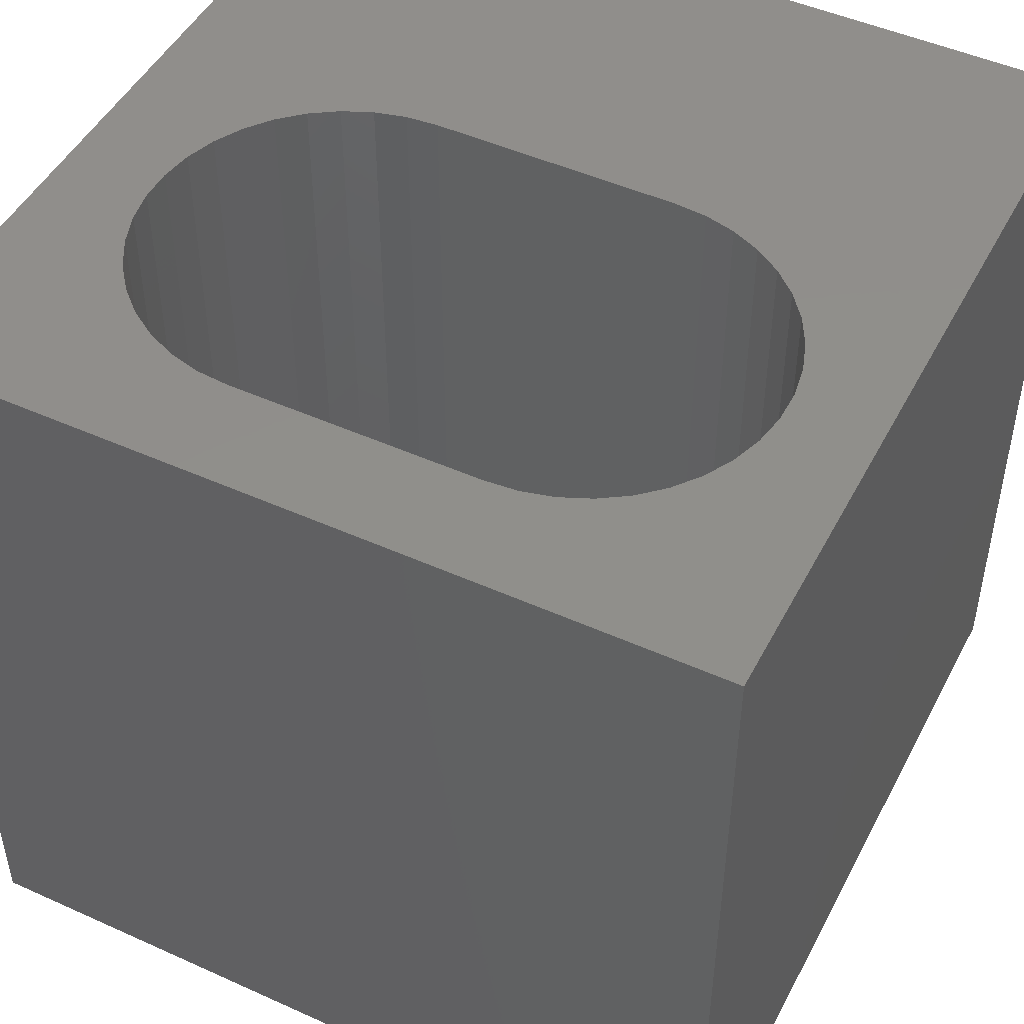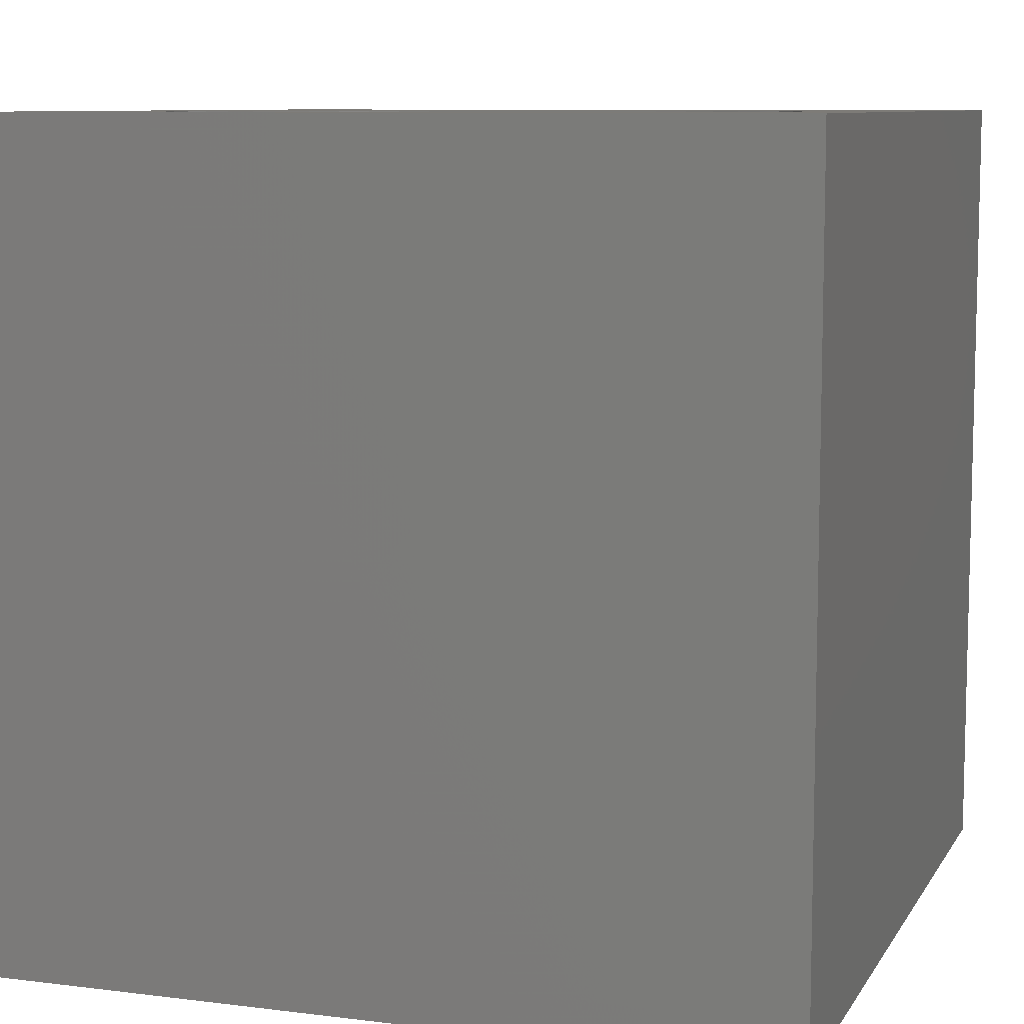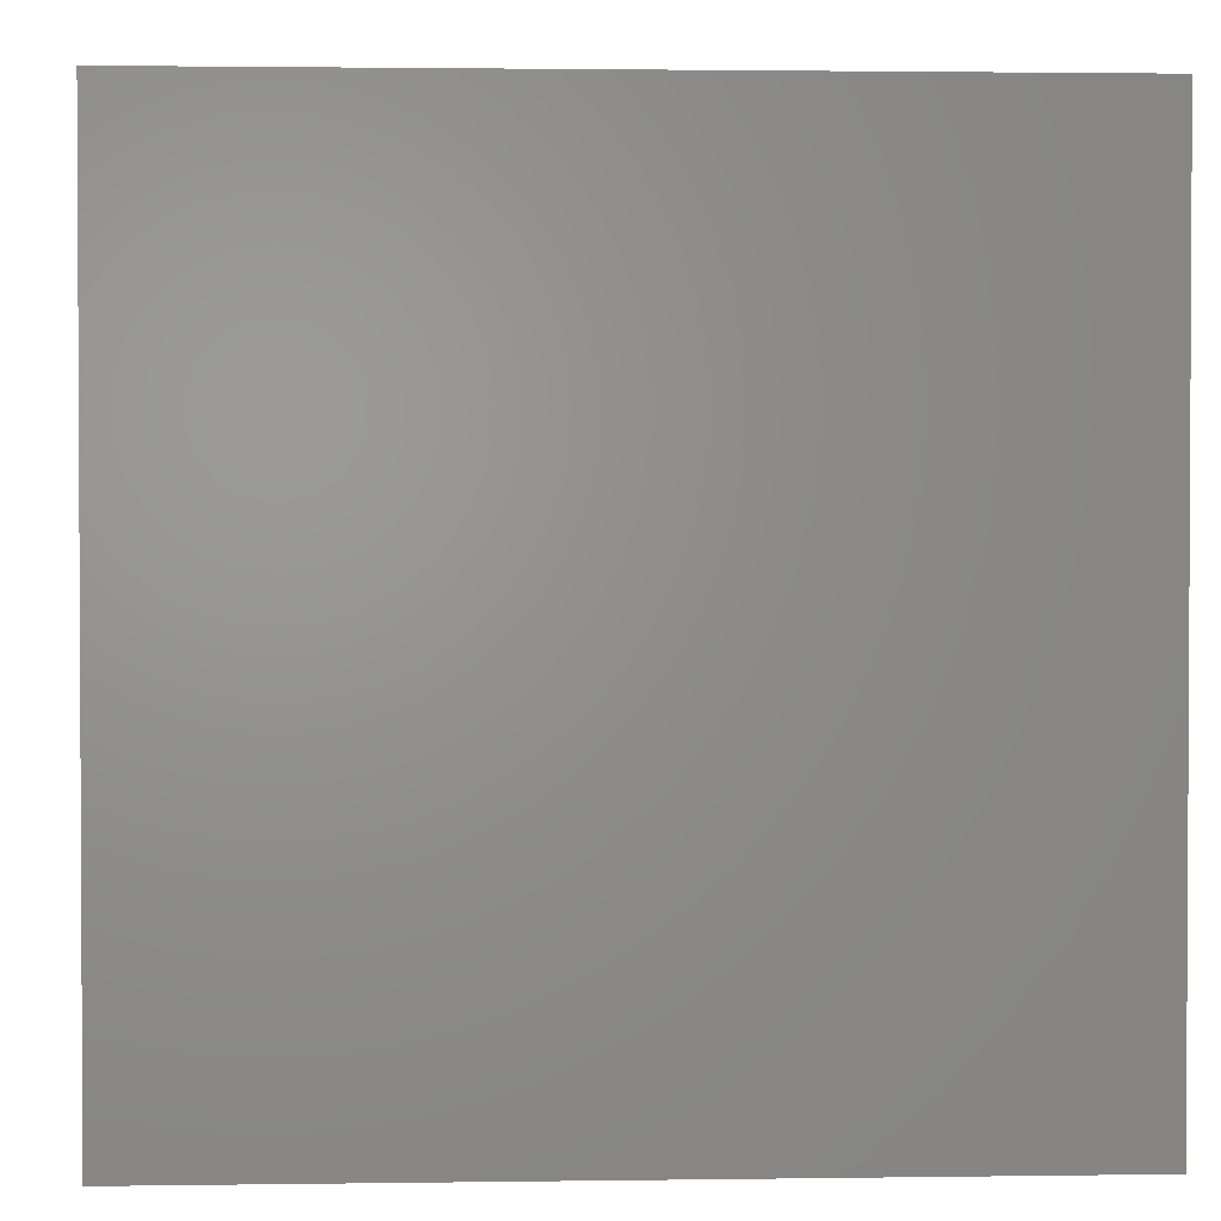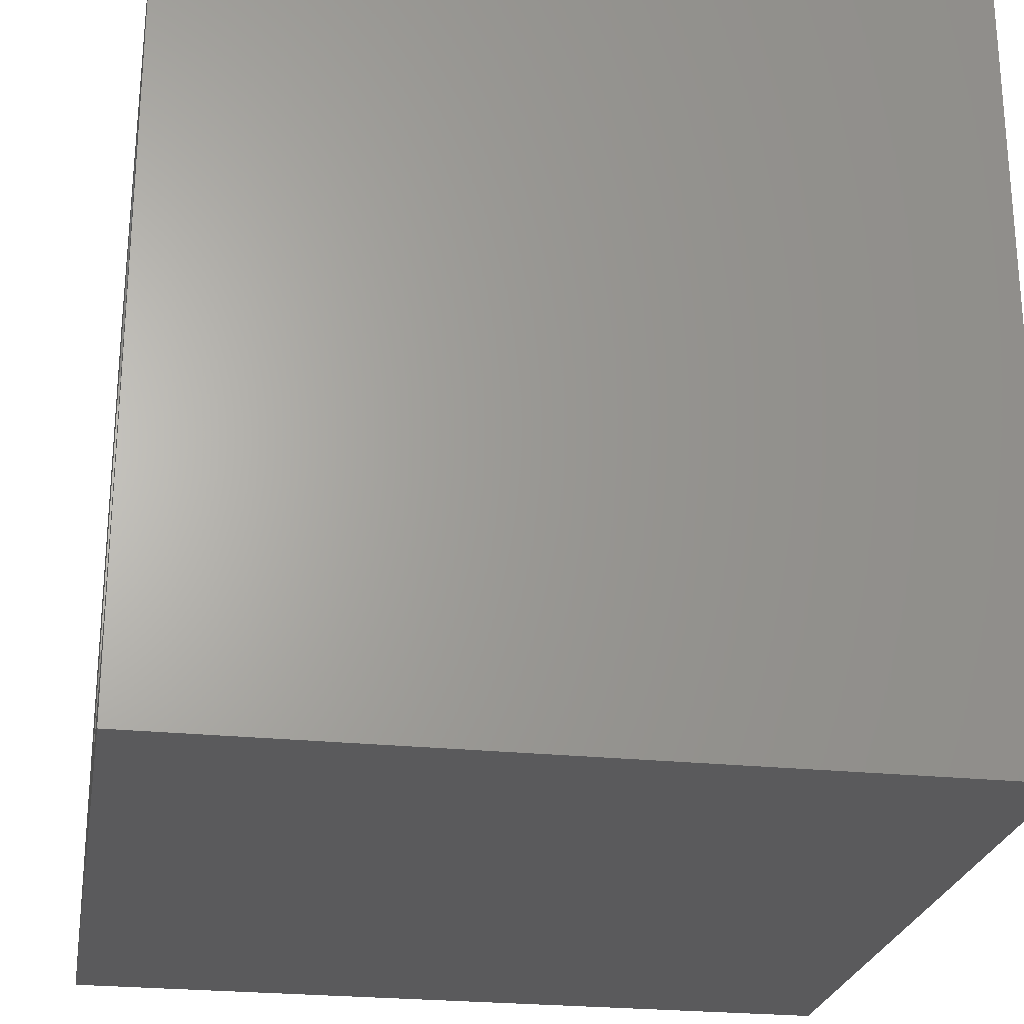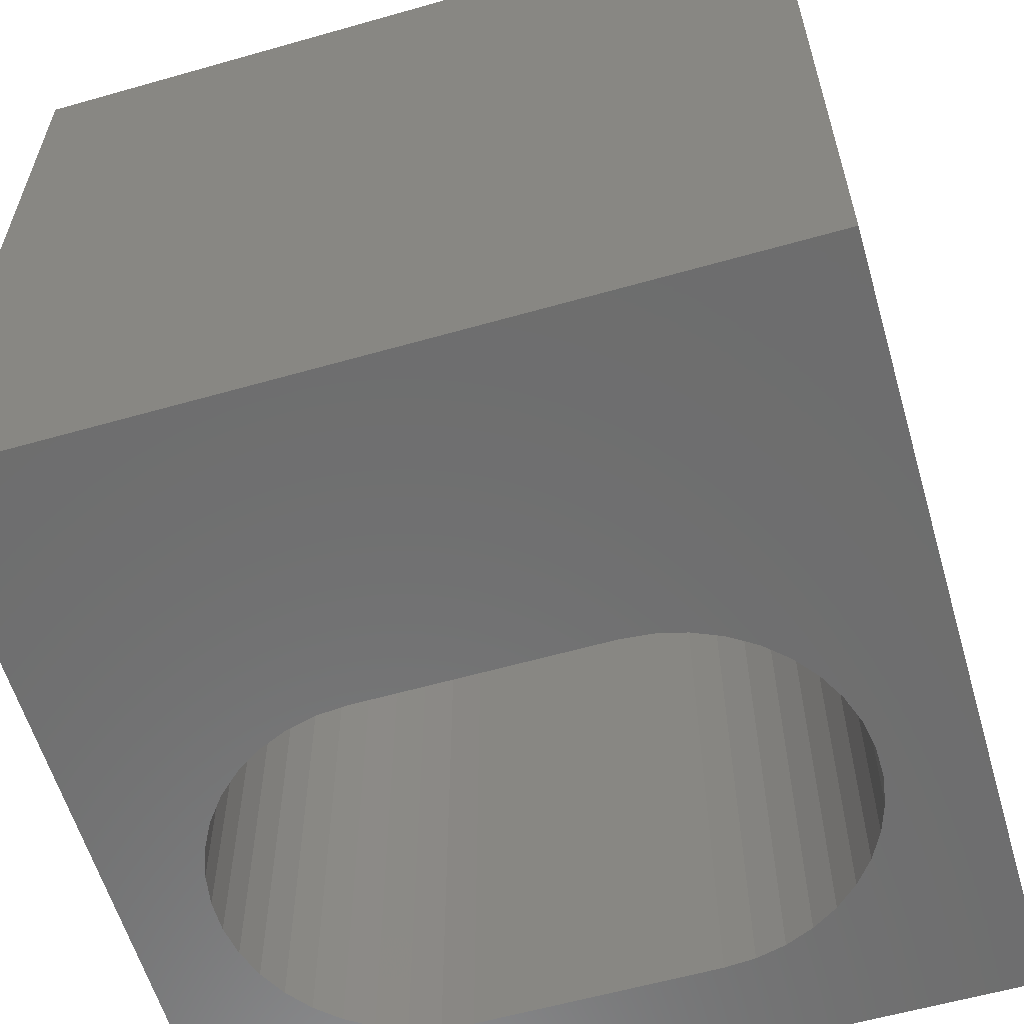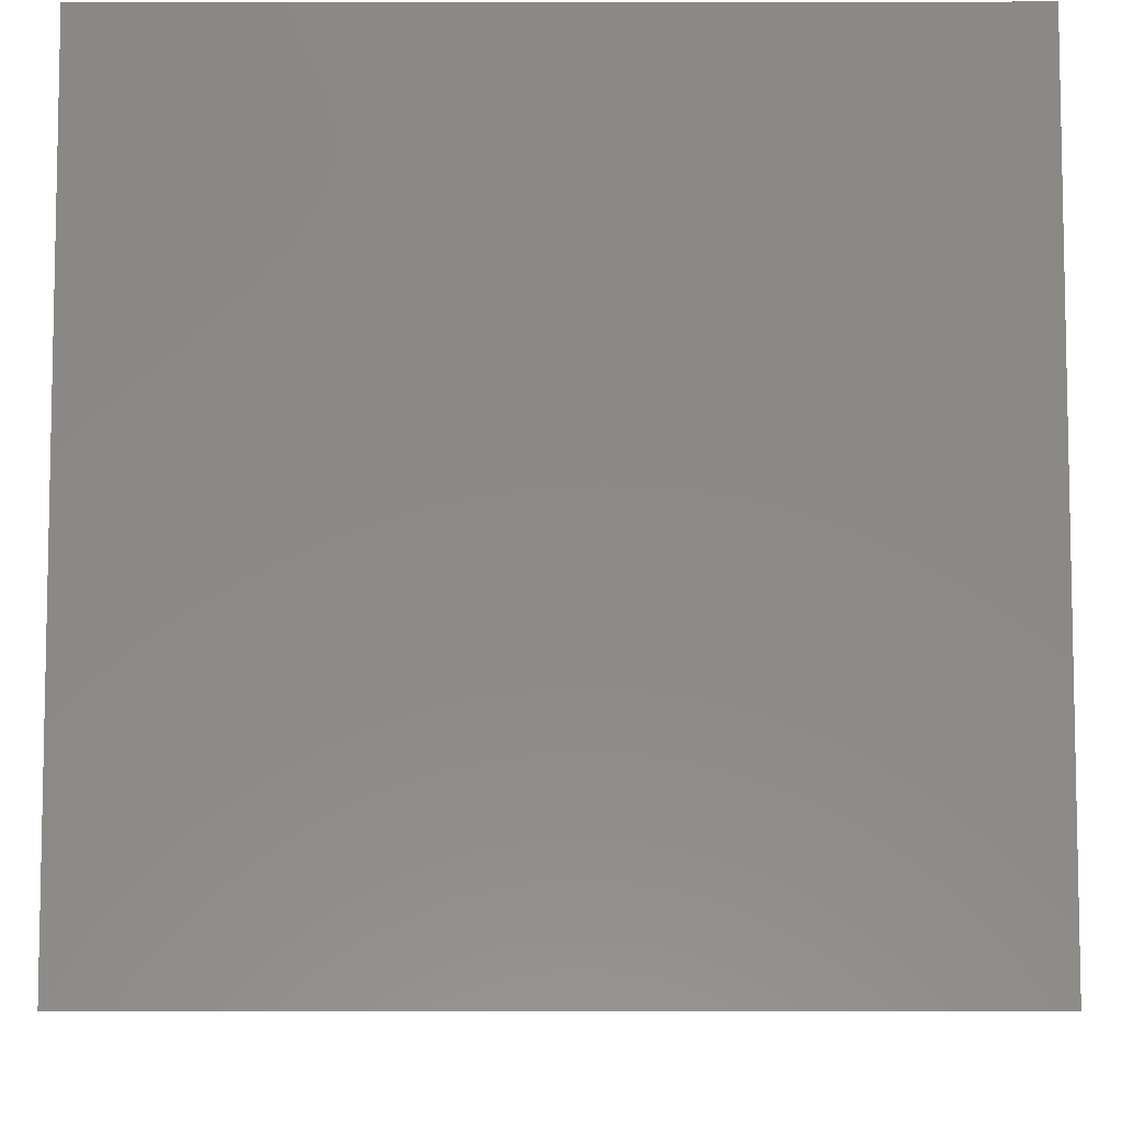
<metadata>
{"format":"stl","ext":"stl","renderer":"f3d","projection":"perspective","resolution":1024,"background":"white","views":[{"elev":48.1,"azim":116.8,"up":"+Z"},{"elev":8.8,"azim":108.7,"up":"+Z"},{"elev":1.8,"azim":-3.0,"up":"+Z"},{"elev":-24.7,"azim":80.3,"up":"+Y"},{"elev":-59.5,"azim":-73.7,"up":"+Z"},{"elev":-7.4,"azim":0.2,"up":"+Z"}]}
</metadata>
<code>
# stl→obj: 88 verts, 176 faces
v 0 10 10
v 0 10 0
v 0 0 10
v 0 0 0
v 8.717 3.146 10
v 8.621 2.767 10
v 10 0 10
v 6.964 8.859 10
v 7.333 8.732 10
v 10 10 10
v 7.677 8.546 10
v 7.986 8.306 10
v 8.25 8.018 10
v 8.464 7.691 10
v 8.621 7.333 10
v 8.464 2.409 10
v 8.25 2.082 10
v 7.986 1.794 10
v 5.088 1.554 10
v 4.78 1.794 10
v 8.717 6.954 10
v 8.75 6.564 10
v 8.75 3.536 10
v 4.048 6.954 10
v 4.144 7.333 10
v 5.432 8.732 10
v 5.088 8.546 10
v 4.78 8.306 10
v 4.301 7.691 10
v 4.515 8.018 10
v 5.802 8.859 10
v 6.187 8.923 10
v 6.578 8.923 10
v 7.677 1.554 10
v 7.333 1.368 10
v 6.964 1.241 10
v 5.432 1.368 10
v 4.515 2.082 10
v 4.301 2.409 10
v 4.144 2.767 10
v 6.578 1.177 10
v 6.187 1.177 10
v 5.802 1.241 10
v 4.048 3.146 10
v 4.016 3.536 10
v 4.016 6.564 10
v 10 10 0
v 10 0 0
v 7.677 8.546 0
v 7.333 8.732 0
v 6.964 8.859 0
v 4.144 7.333 0
v 4.301 7.691 0
v 4.515 8.018 0
v 4.144 2.767 0
v 4.301 2.409 0
v 8.717 6.954 0
v 8.621 7.333 0
v 8.464 7.691 0
v 4.048 3.146 0
v 8.25 8.018 0
v 7.986 8.306 0
v 6.578 8.923 0
v 6.187 8.923 0
v 5.802 8.859 0
v 5.432 8.732 0
v 4.048 6.954 0
v 4.016 6.564 0
v 4.016 3.536 0
v 8.621 2.767 0
v 8.464 2.409 0
v 8.25 2.082 0
v 5.088 8.546 0
v 4.78 8.306 0
v 4.515 2.082 0
v 4.78 1.794 0
v 5.088 1.554 0
v 6.187 1.177 0
v 6.578 1.177 0
v 6.964 1.241 0
v 7.333 1.368 0
v 7.677 1.554 0
v 7.986 1.794 0
v 5.432 1.368 0
v 5.802 1.241 0
v 8.717 3.146 0
v 8.75 3.536 0
v 8.75 6.564 0
f 1 2 3
f 3 2 4
f 5 6 7
f 8 9 10
f 10 9 11
f 10 11 12
f 12 13 10
f 10 13 14
f 10 14 15
f 6 16 7
f 7 16 17
f 7 17 18
f 19 20 3
f 15 21 10
f 10 21 22
f 10 22 7
f 7 22 23
f 7 23 5
f 24 25 1
f 26 1 27
f 27 1 28
f 25 29 1
f 1 29 30
f 1 30 28
f 26 31 1
f 1 31 32
f 1 32 10
f 10 32 33
f 10 33 8
f 18 34 7
f 7 34 35
f 7 35 36
f 19 3 37
f 20 38 3
f 3 38 39
f 3 39 40
f 36 41 7
f 7 41 42
f 7 42 3
f 3 42 43
f 3 43 37
f 40 44 3
f 3 44 45
f 3 45 1
f 1 45 46
f 1 46 24
f 47 10 48
f 48 10 7
f 49 50 47
f 47 50 51
f 52 2 53
f 53 2 54
f 55 56 4
f 57 58 47
f 47 58 59
f 55 4 60
f 59 61 47
f 47 61 62
f 47 62 49
f 51 63 47
f 47 63 64
f 47 64 2
f 2 64 65
f 2 65 66
f 52 67 2
f 2 67 68
f 2 68 4
f 4 68 69
f 4 69 60
f 70 48 71
f 71 48 72
f 66 73 2
f 2 73 74
f 2 74 54
f 56 75 4
f 4 75 76
f 4 76 77
f 48 4 78
f 78 79 48
f 48 79 80
f 48 80 81
f 81 82 48
f 48 82 83
f 48 83 72
f 77 84 4
f 4 84 85
f 4 85 78
f 70 86 48
f 48 86 87
f 48 87 47
f 47 87 88
f 47 88 57
f 10 47 1
f 1 47 2
f 48 7 4
f 4 7 3
f 69 45 44
f 69 44 60
f 60 44 40
f 60 40 55
f 55 40 39
f 55 39 56
f 56 39 38
f 56 38 75
f 75 38 20
f 75 20 76
f 76 20 19
f 76 19 77
f 77 19 37
f 77 37 84
f 84 37 43
f 84 43 85
f 85 43 42
f 85 42 78
f 78 42 41
f 78 41 79
f 79 41 36
f 79 36 80
f 80 36 35
f 80 35 81
f 81 35 34
f 81 34 82
f 82 34 18
f 82 18 83
f 83 18 17
f 83 17 72
f 72 17 16
f 72 16 71
f 71 16 6
f 71 6 70
f 70 6 5
f 70 5 86
f 86 5 23
f 86 23 87
f 69 68 45
f 45 68 46
f 88 22 21
f 88 21 57
f 57 21 15
f 57 15 58
f 58 15 14
f 58 14 59
f 59 14 13
f 59 13 61
f 61 13 12
f 61 12 62
f 62 12 11
f 62 11 49
f 49 11 9
f 49 9 50
f 50 9 8
f 50 8 51
f 51 8 33
f 51 33 63
f 63 33 32
f 63 32 64
f 64 32 31
f 64 31 65
f 65 31 26
f 65 26 66
f 66 26 27
f 66 27 73
f 73 27 28
f 73 28 74
f 74 28 30
f 74 30 54
f 54 30 29
f 54 29 53
f 53 29 25
f 53 25 52
f 52 25 24
f 52 24 67
f 67 24 46
f 67 46 68
f 88 87 22
f 22 87 23

</code>
